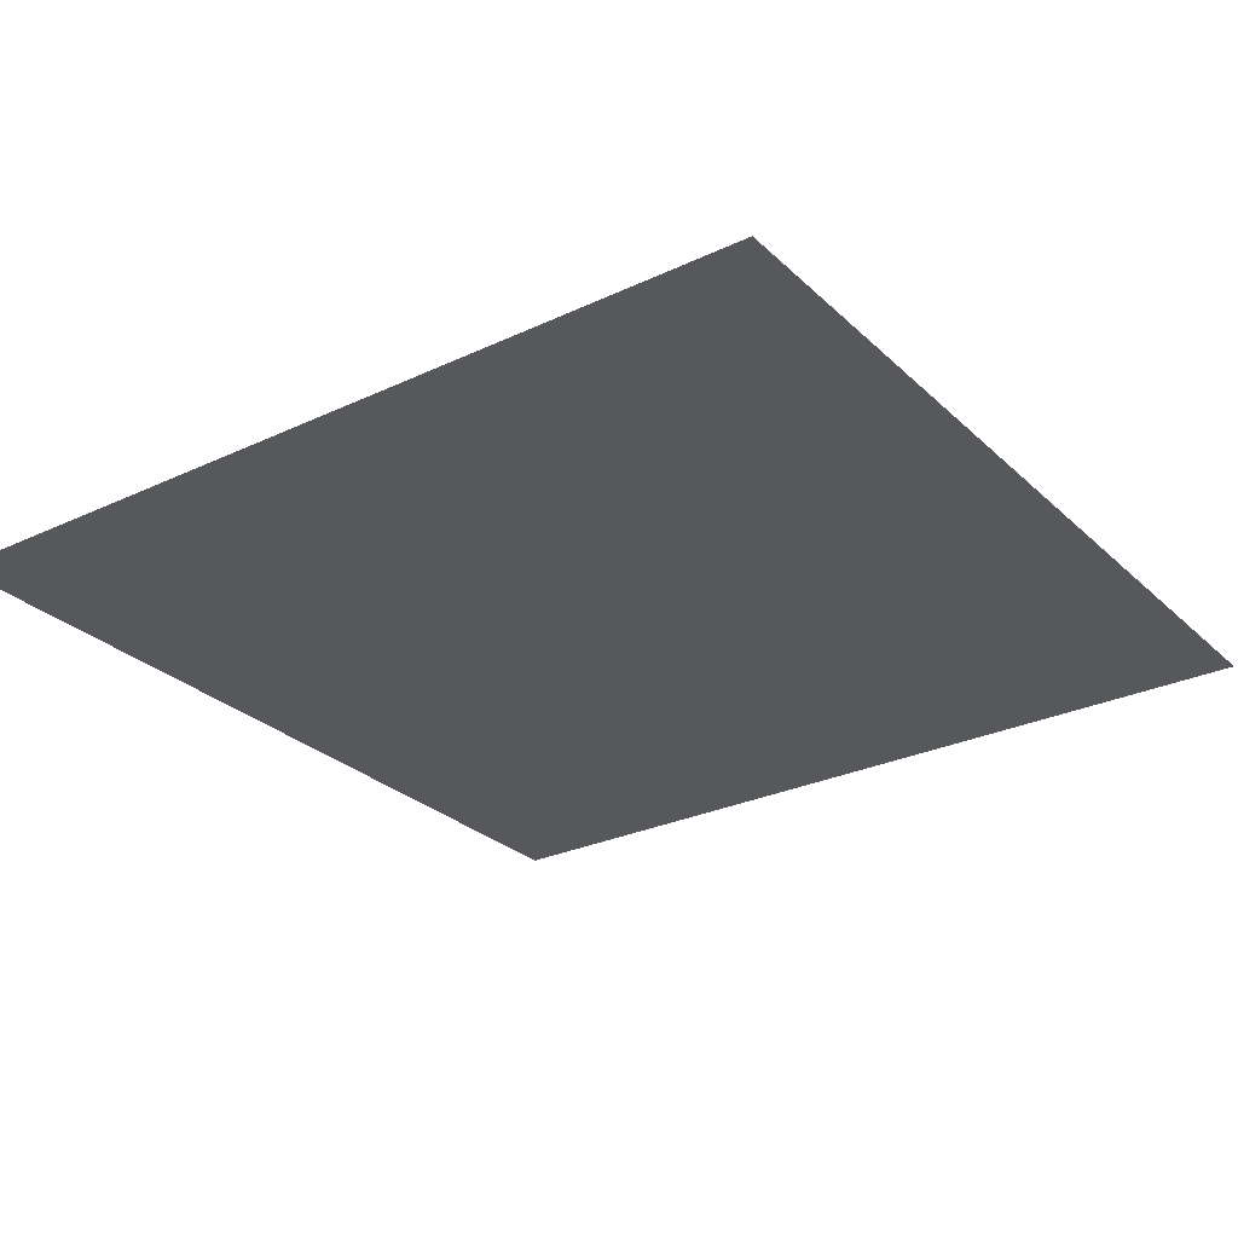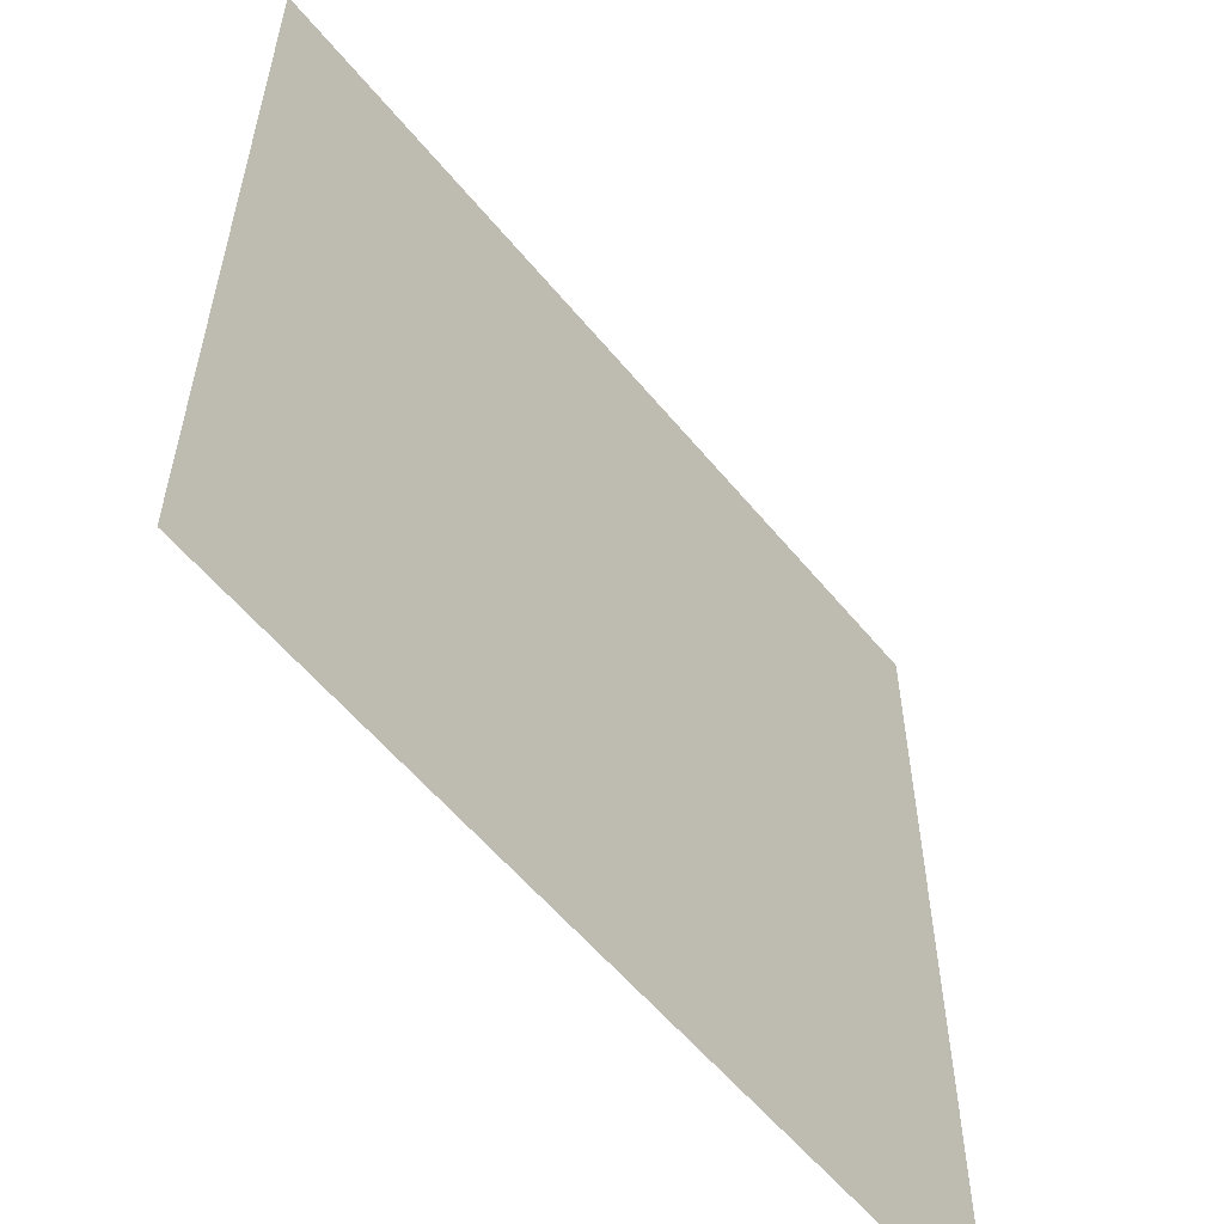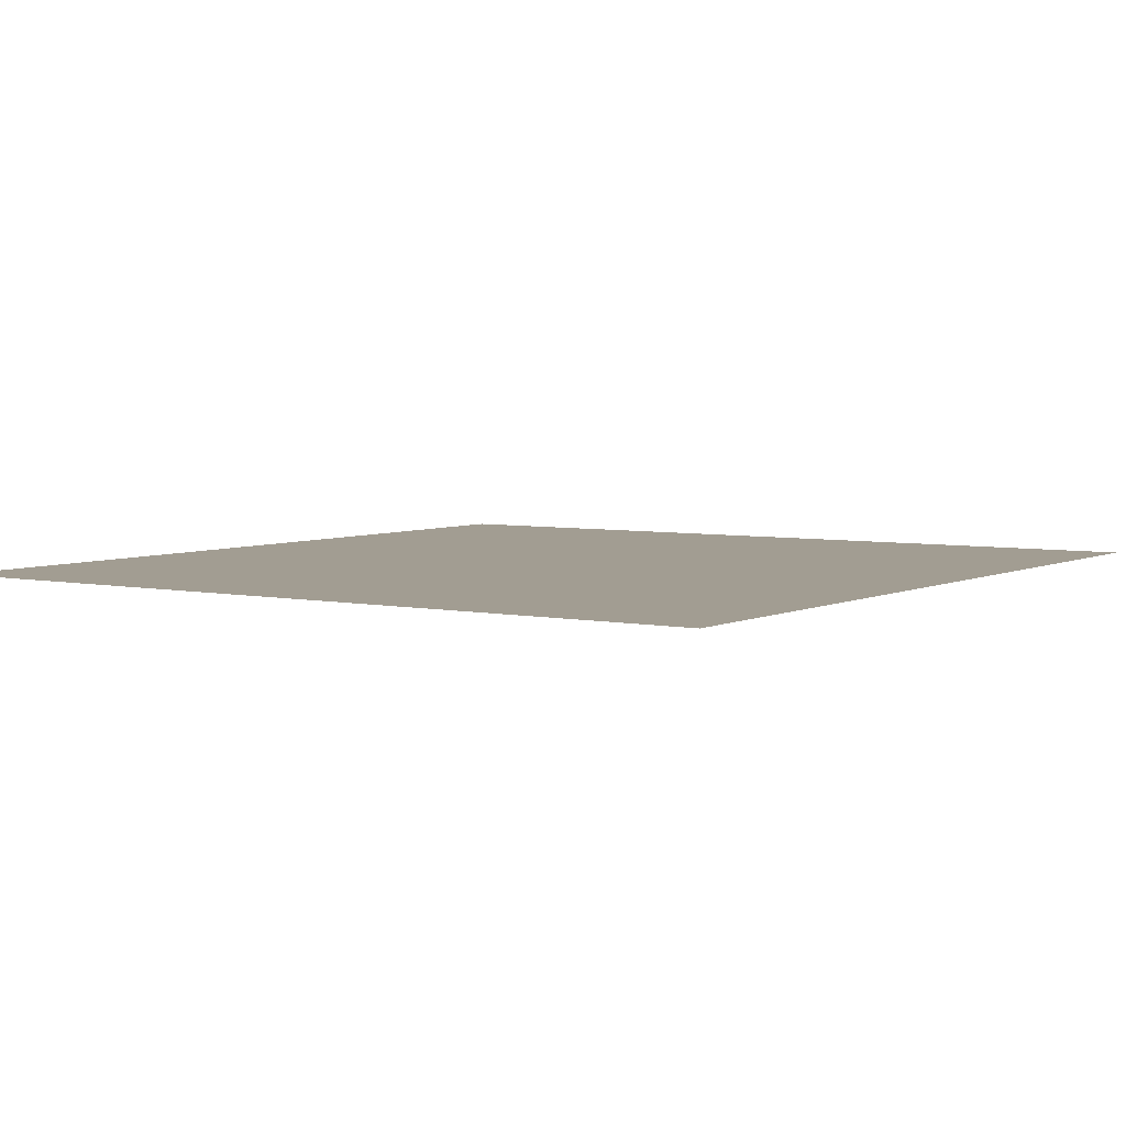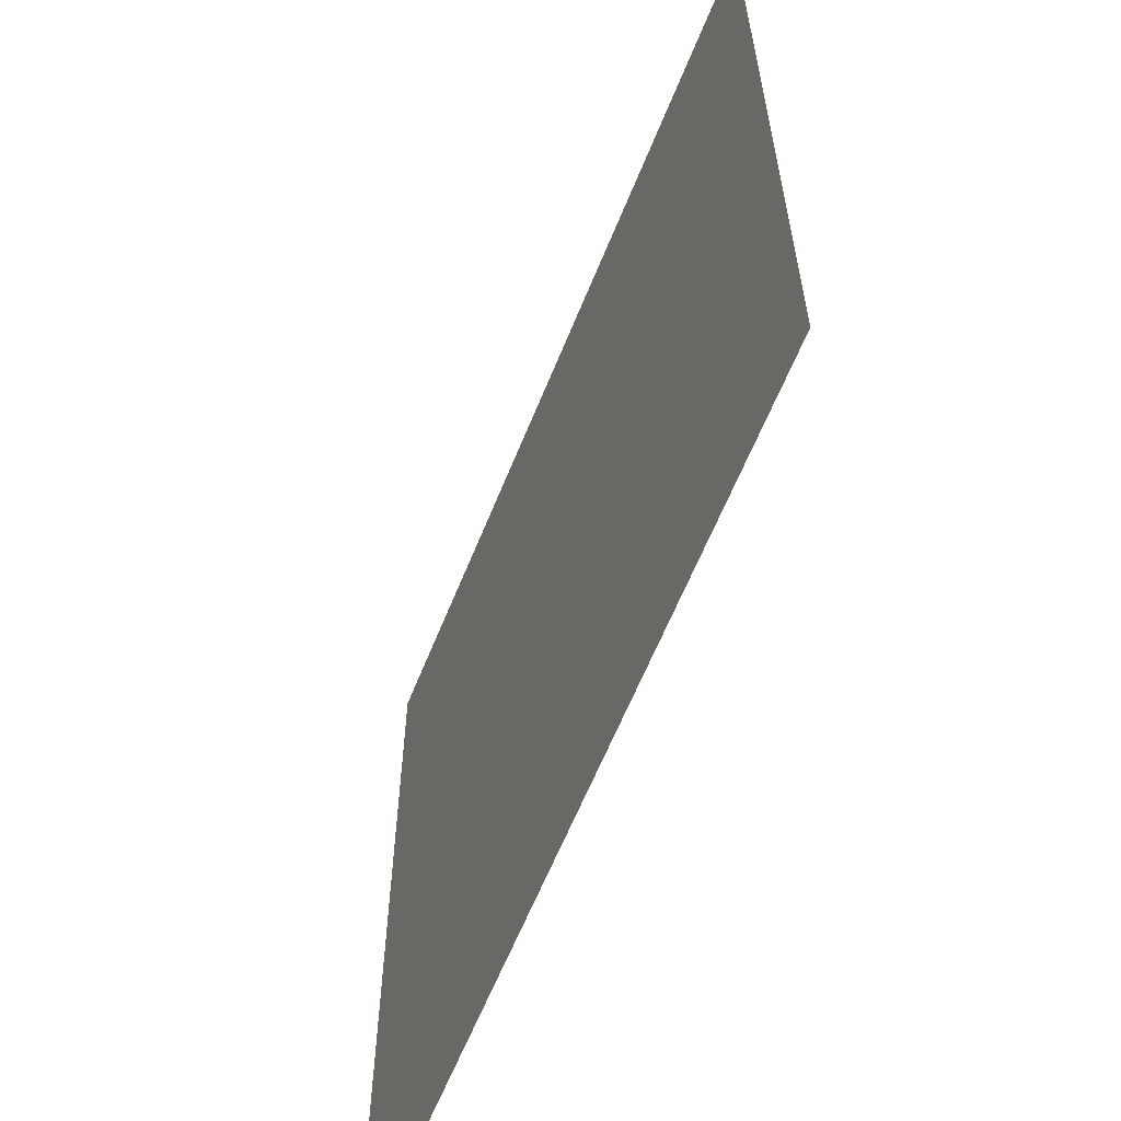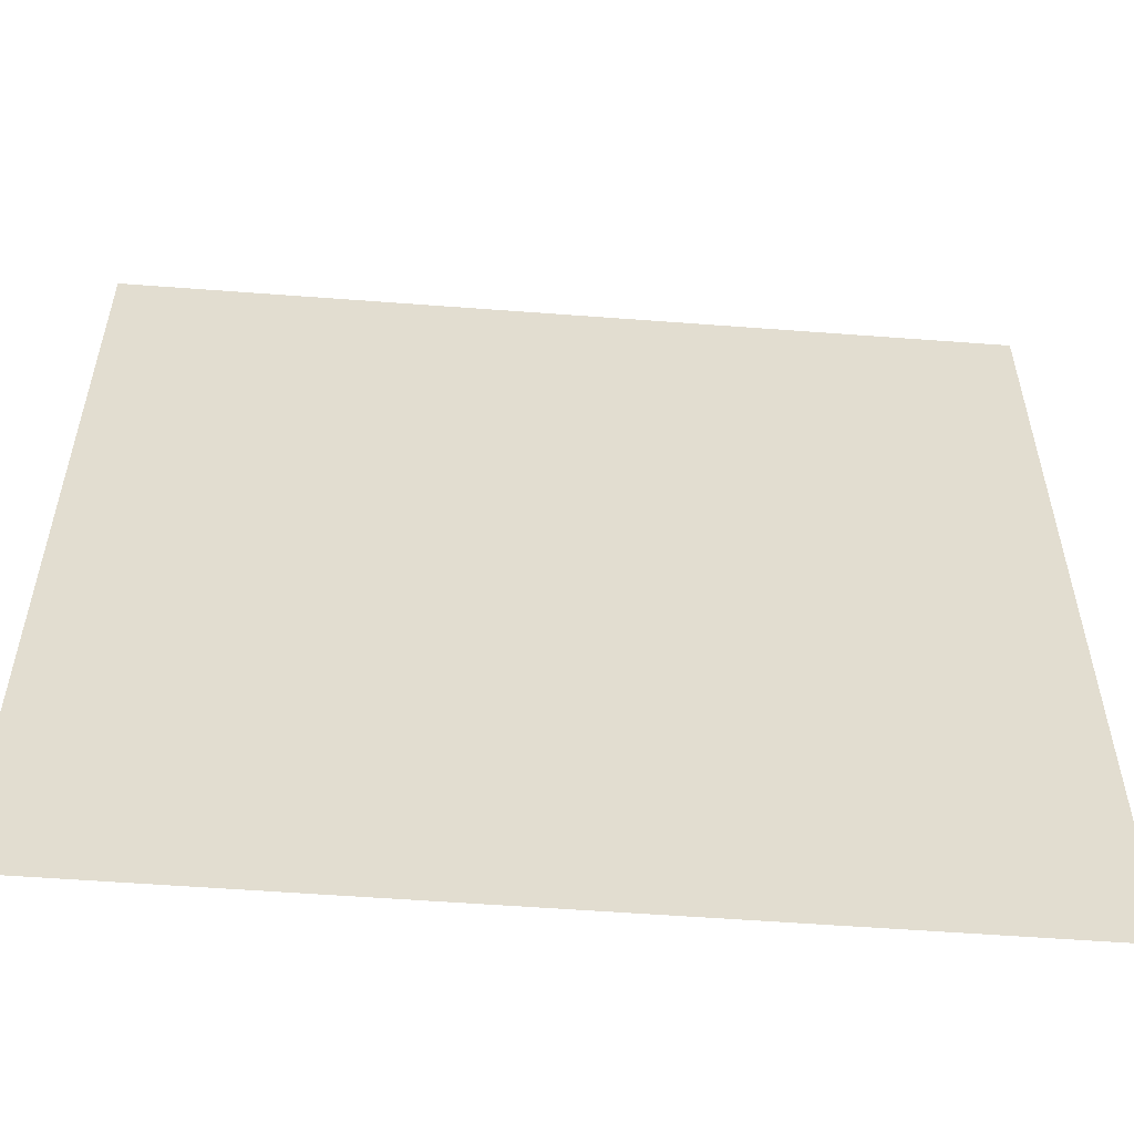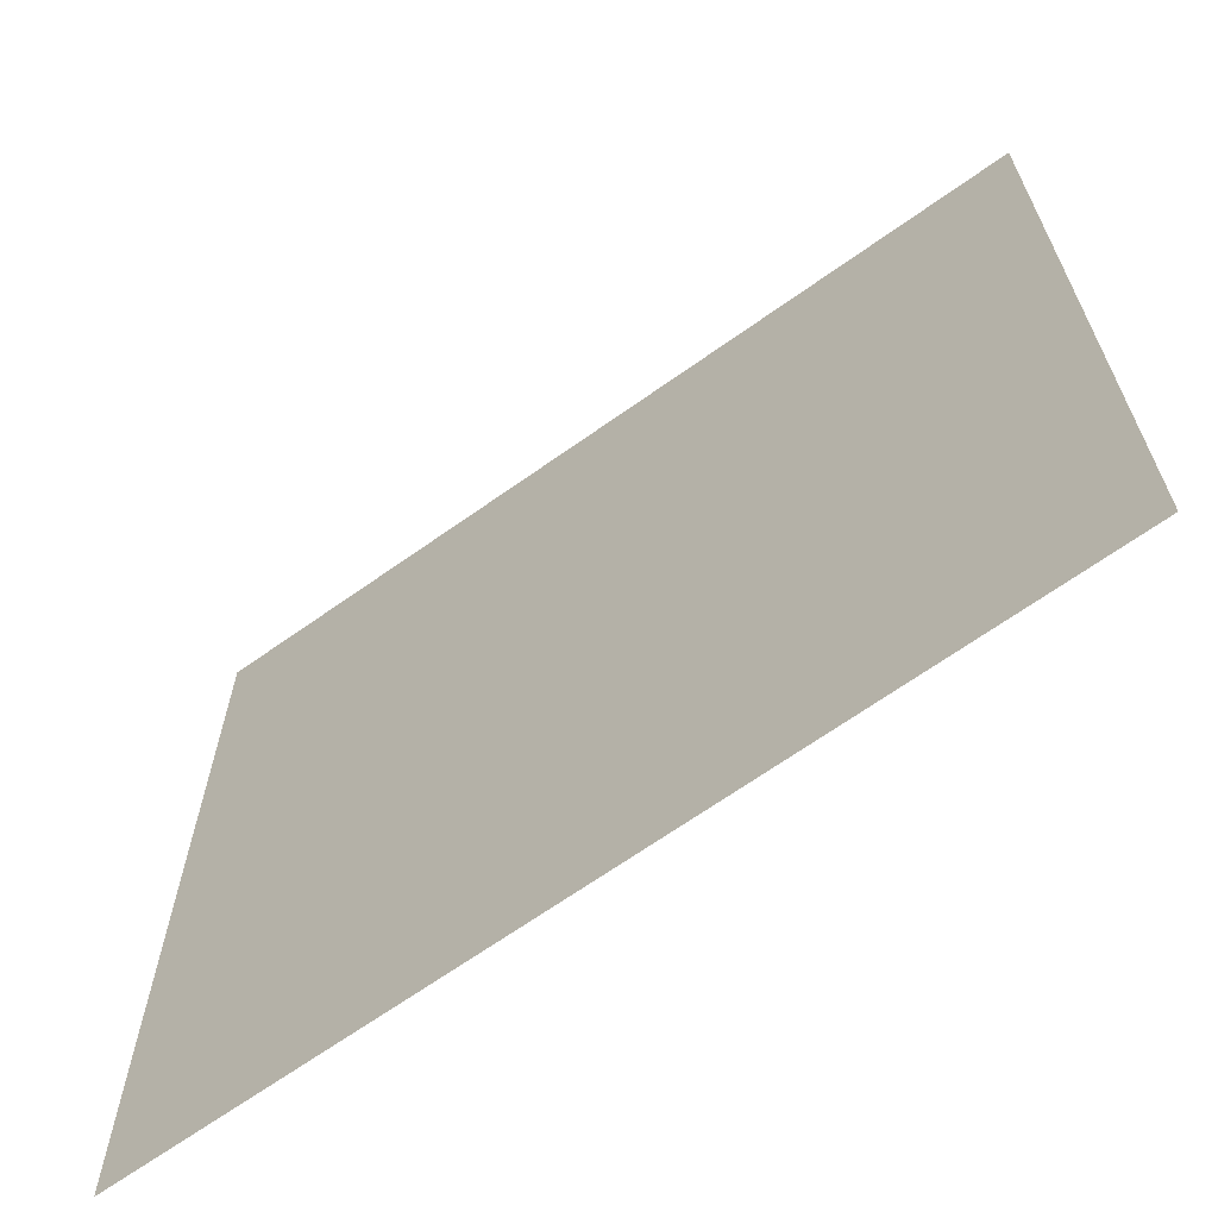
<metadata>
{"format":"obj","ext":"obj","renderer":"f3d","projection":"perspective","resolution":1024,"background":"white","views":[{"elev":-27.5,"azim":125.8,"up":"+Y"},{"elev":-57.5,"azim":-50.8,"up":"+Z"},{"elev":5.0,"azim":35.0,"up":"+Y"},{"elev":-61.9,"azim":68.4,"up":"+Z"},{"elev":-55.7,"azim":-4.3,"up":"+Z"},{"elev":-66.7,"azim":-144.2,"up":"+Z"}]}
</metadata>
<code>
v 1530 4.784 -2555
v 2041 6.98 -2555
v 1530 5.132 -3066
v 2041 7.226 -3066
f 1 4 2
f 4 1 3

</code>
